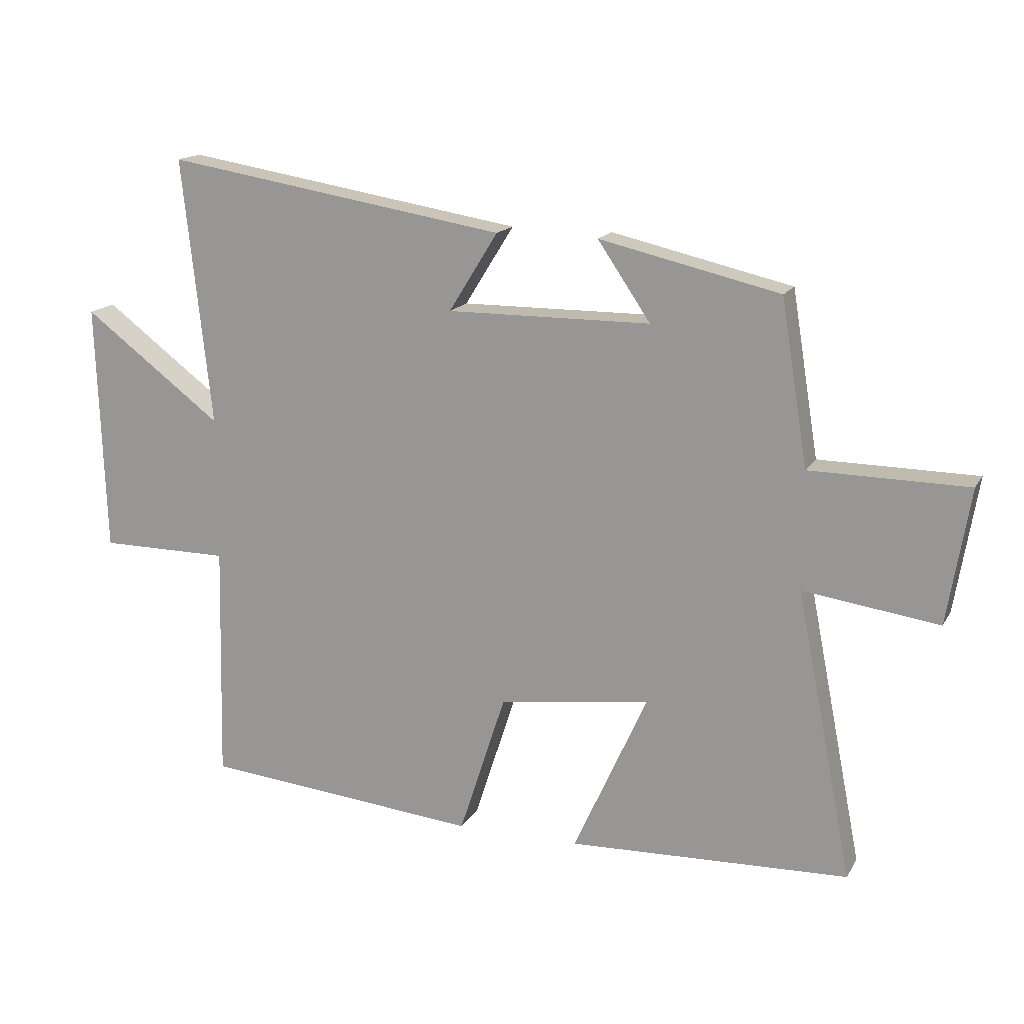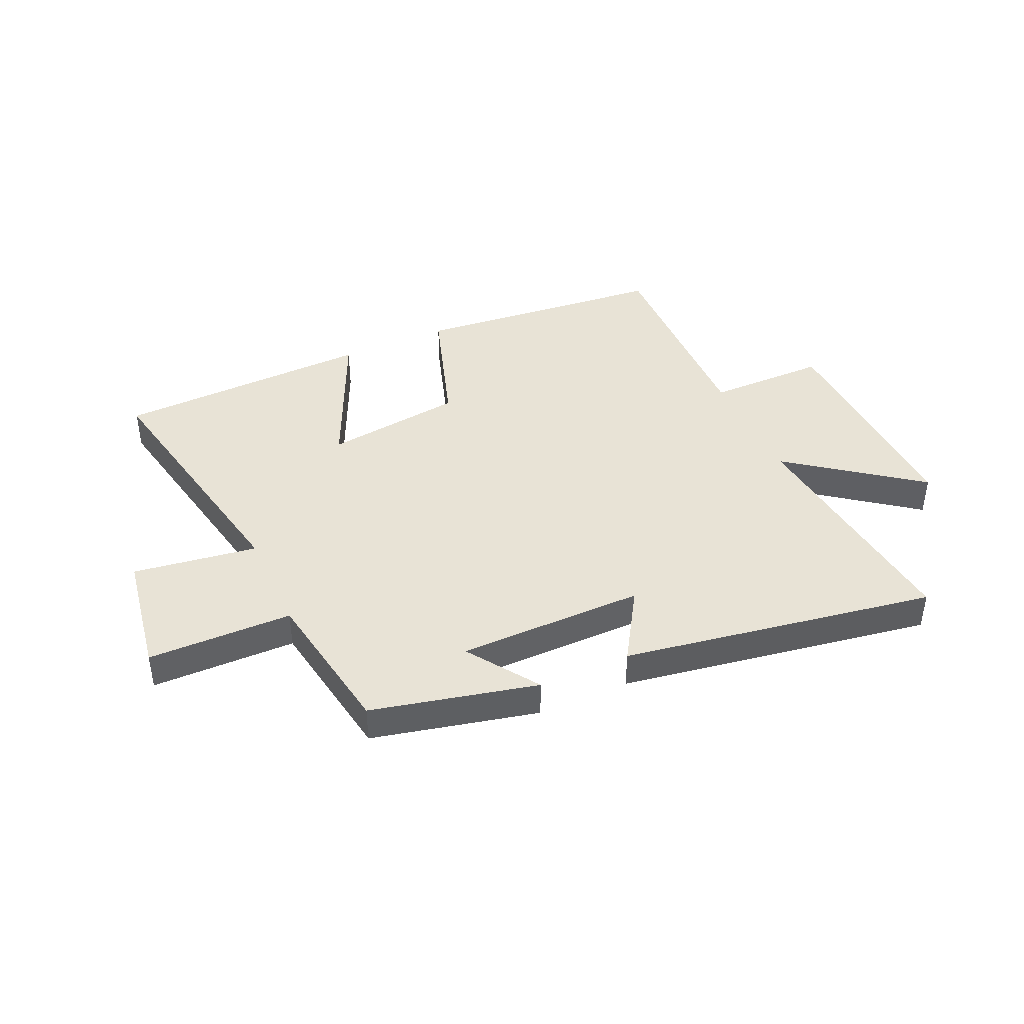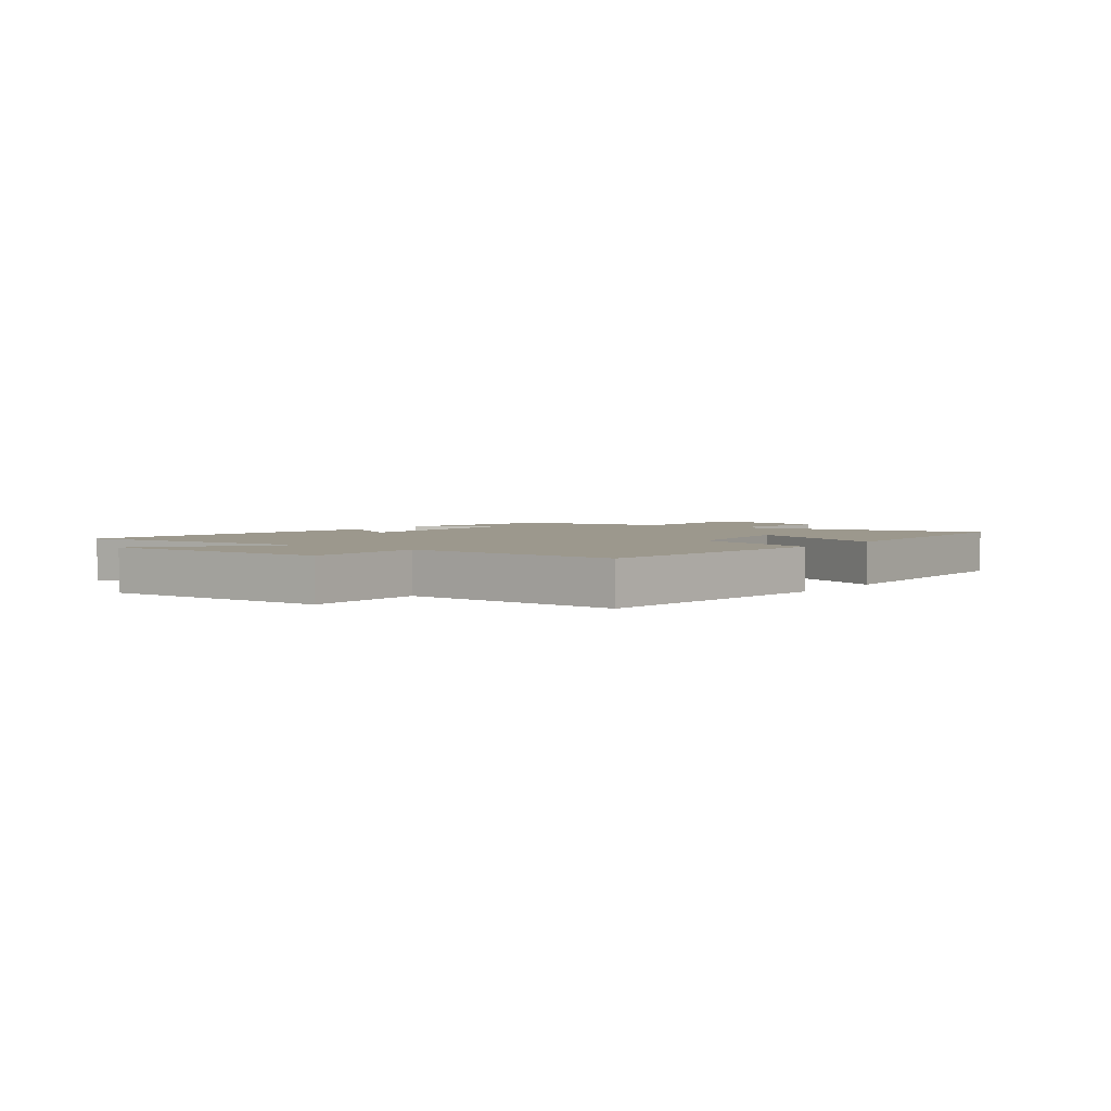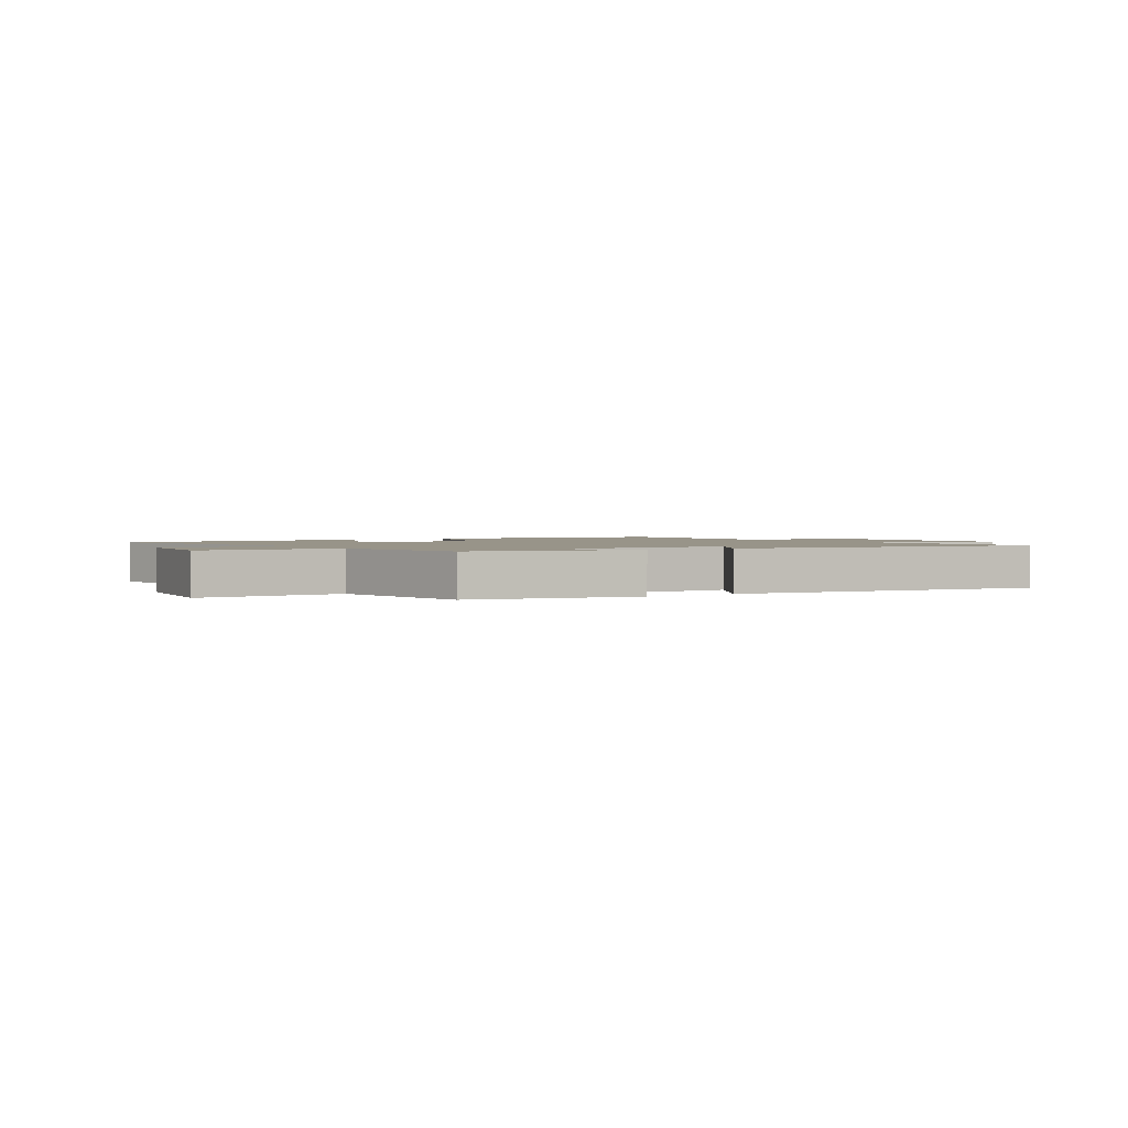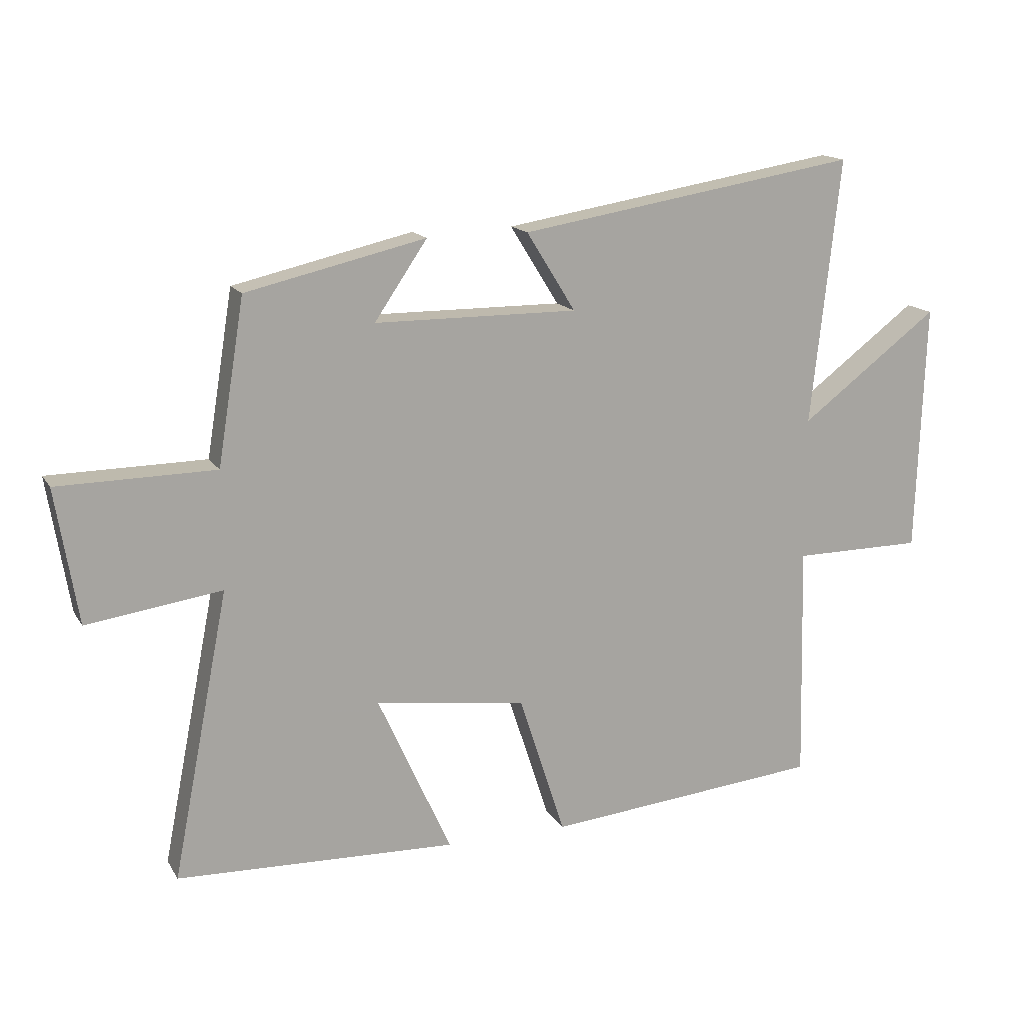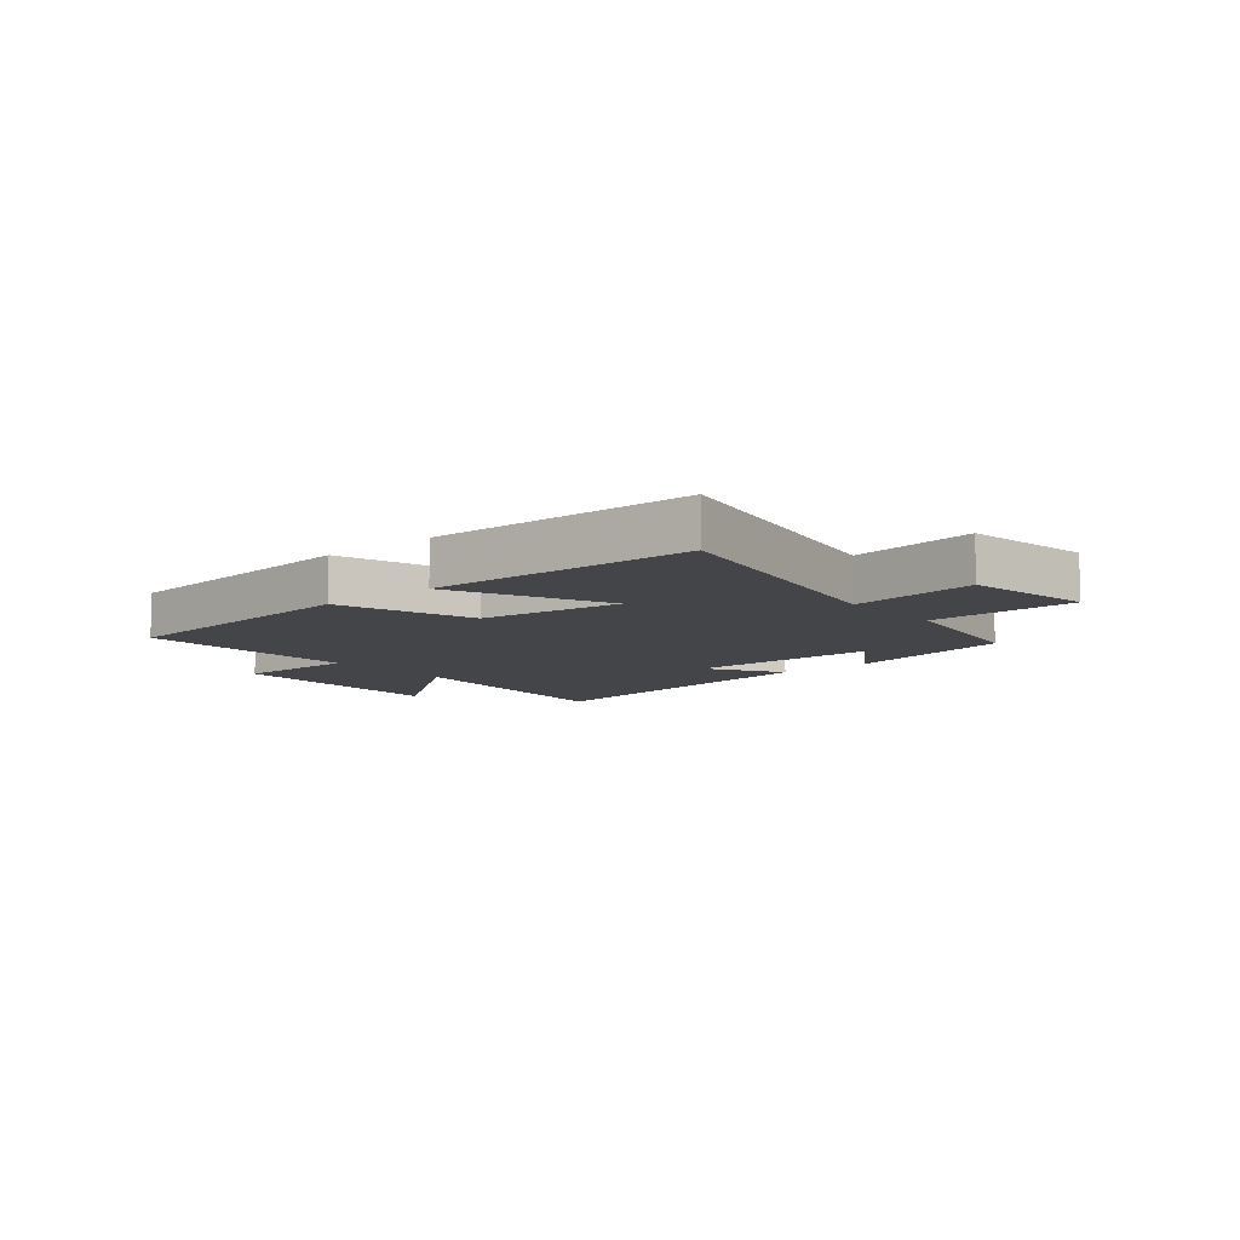
<metadata>
{"format":"obj","ext":"obj","renderer":"f3d","projection":"perspective","resolution":1024,"background":"white","views":[{"elev":15.8,"azim":-159.4,"up":"+Z"},{"elev":41.9,"azim":-24.3,"up":"+Y"},{"elev":3.1,"azim":127.2,"up":"+Y"},{"elev":1.7,"azim":-33.5,"up":"+Y"},{"elev":15.3,"azim":-21.2,"up":"+Z"},{"elev":-8.9,"azim":-139.9,"up":"+Y"}]}
</metadata>
<code>
v 0.509 0.07 -0.457
v 0.062 0.07 -0.5
v -0.013 0.07 -0.269
v -0.257 0.07 -0.237
v -0.138 0.07 -0.5
v -0.591 0.07 -0.485
v -0.5 0.07 -0.022
v -0.718 0.07 -0.053
v -0.754 0.07 0.165
v -0.5 0.07 0.168
v -0.457 0.07 0.433
v -0.167 0.07 0.5
v -0.252 0.07 0.375
v 0.076 0.07 0.373
v -0.003 0.07 0.5
v 0.547 0.07 0.59
v 0.5 0.07 0.16
v 0.724 0.07 0.329
v 0.71 0.07 -0.073
v 0.5 0.07 -0.074
v 0.509 0 -0.457
v 0.062 0 -0.5
v -0.013 0 -0.269
v -0.257 0 -0.237
v -0.138 0 -0.5
v -0.591 0 -0.485
v -0.5 0 -0.022
v -0.718 0 -0.053
v -0.754 0 0.165
v -0.5 0 0.168
v -0.457 0 0.433
v -0.167 0 0.5
v -0.252 0 0.375
v 0.076 0 0.373
v -0.003 0 0.5
v 0.547 0 0.59
v 0.5 0 0.16
v 0.724 0 0.329
v 0.71 0 -0.073
v 0.5 0 -0.074
f 17 18 19 20
f 14 15 16 17
f 13 14 17 20
f 10 11 12 13
f 10 13 20 1
f 7 8 9 10
f 4 5 6 7
f 3 4 7 10
f 1 2 3
f 1 3 10
f 40 39 38 37
f 37 36 35 34
f 40 37 34 33
f 33 32 31 30
f 21 40 33 30
f 30 29 28 27
f 27 26 25 24
f 30 27 24 23
f 23 22 21
f 30 23 21
f 1 21 22 2
f 2 22 23 3
f 3 23 24 4
f 4 24 25 5
f 5 25 26 6
f 6 26 27 7
f 7 27 28 8
f 8 28 29 9
f 9 29 30 10
f 10 30 31 11
f 11 31 32 12
f 12 32 33 13
f 13 33 34 14
f 14 34 35 15
f 15 35 36 16
f 16 36 37 17
f 17 37 38 18
f 18 38 39 19
f 19 39 40 20
f 20 40 21 1

</code>
